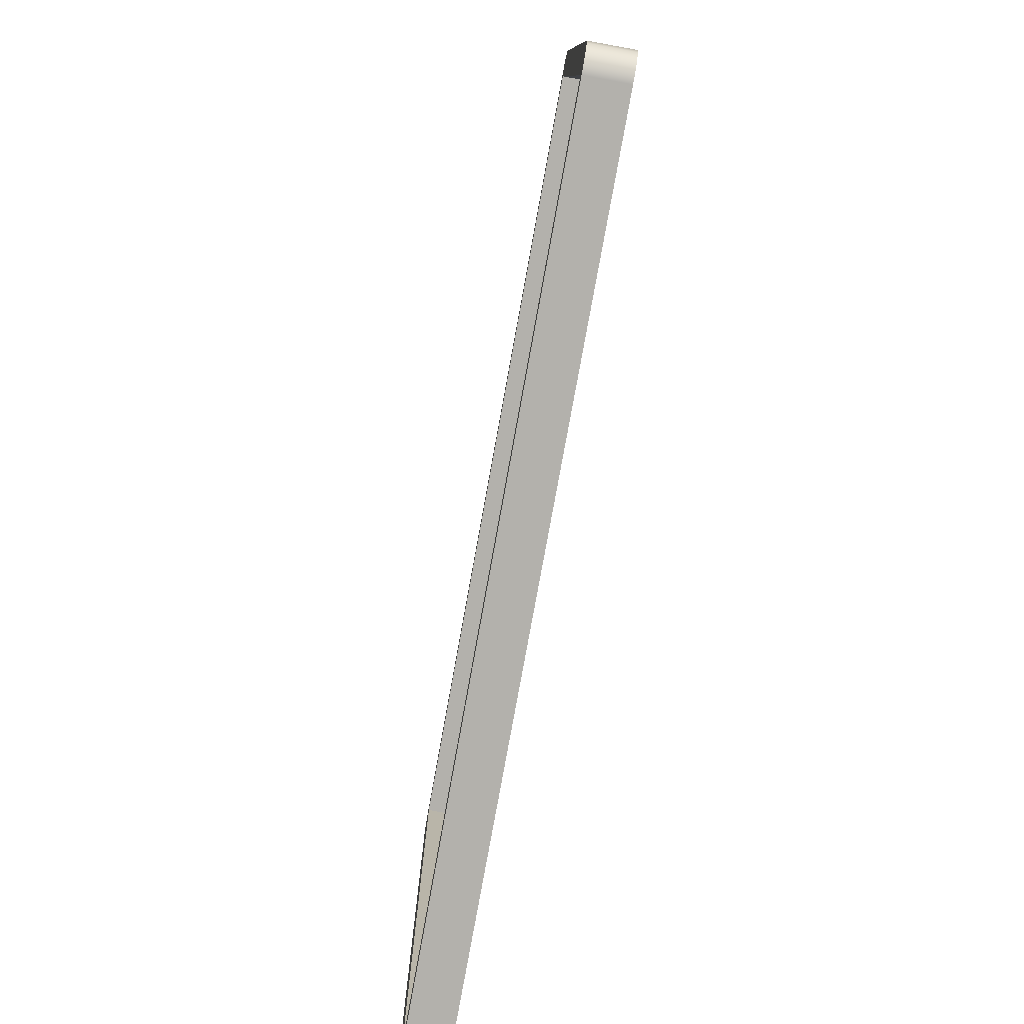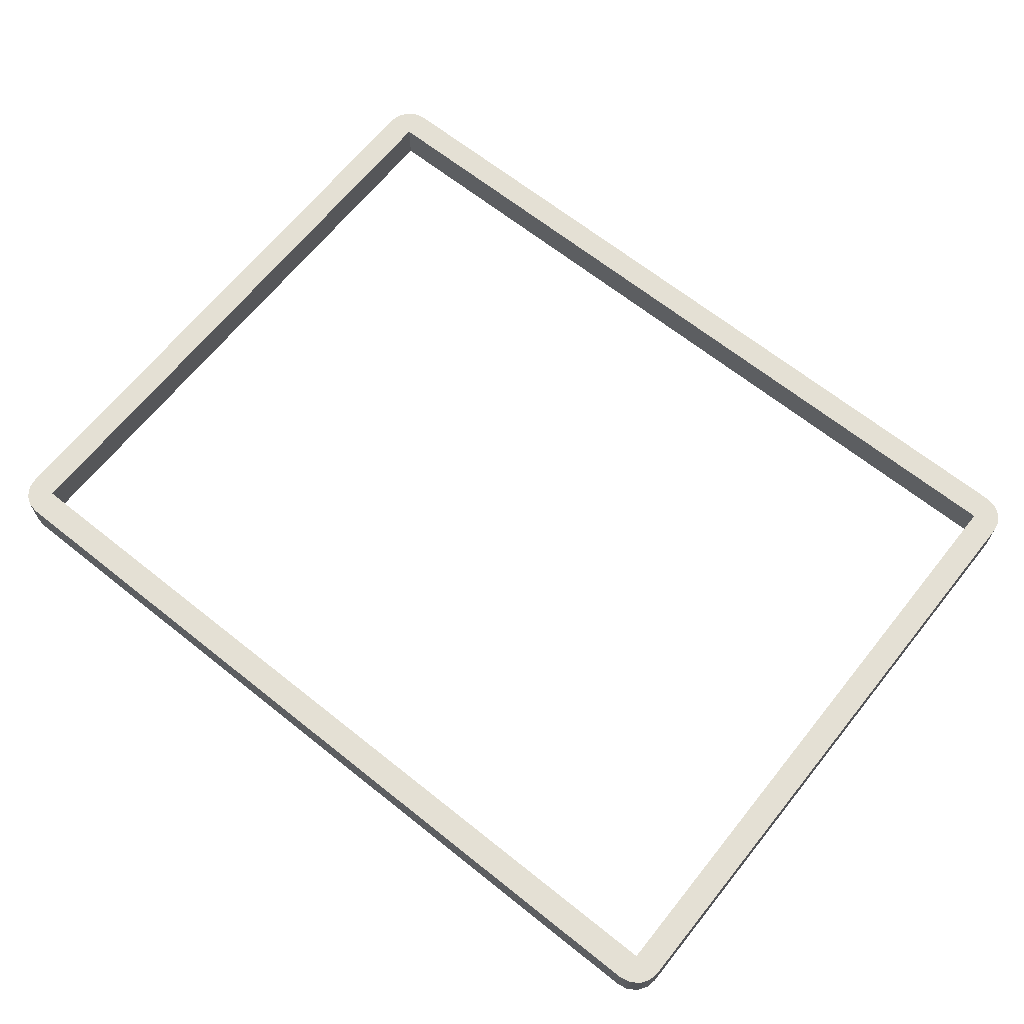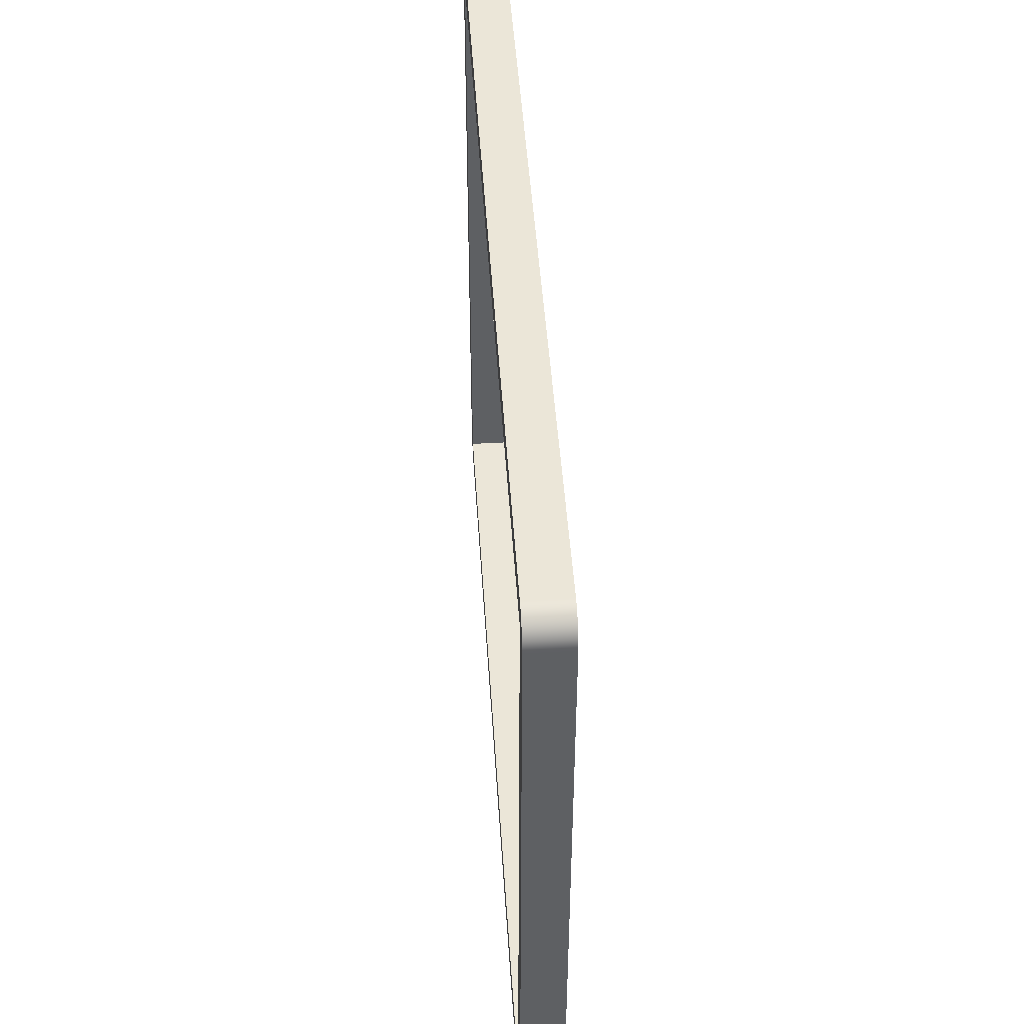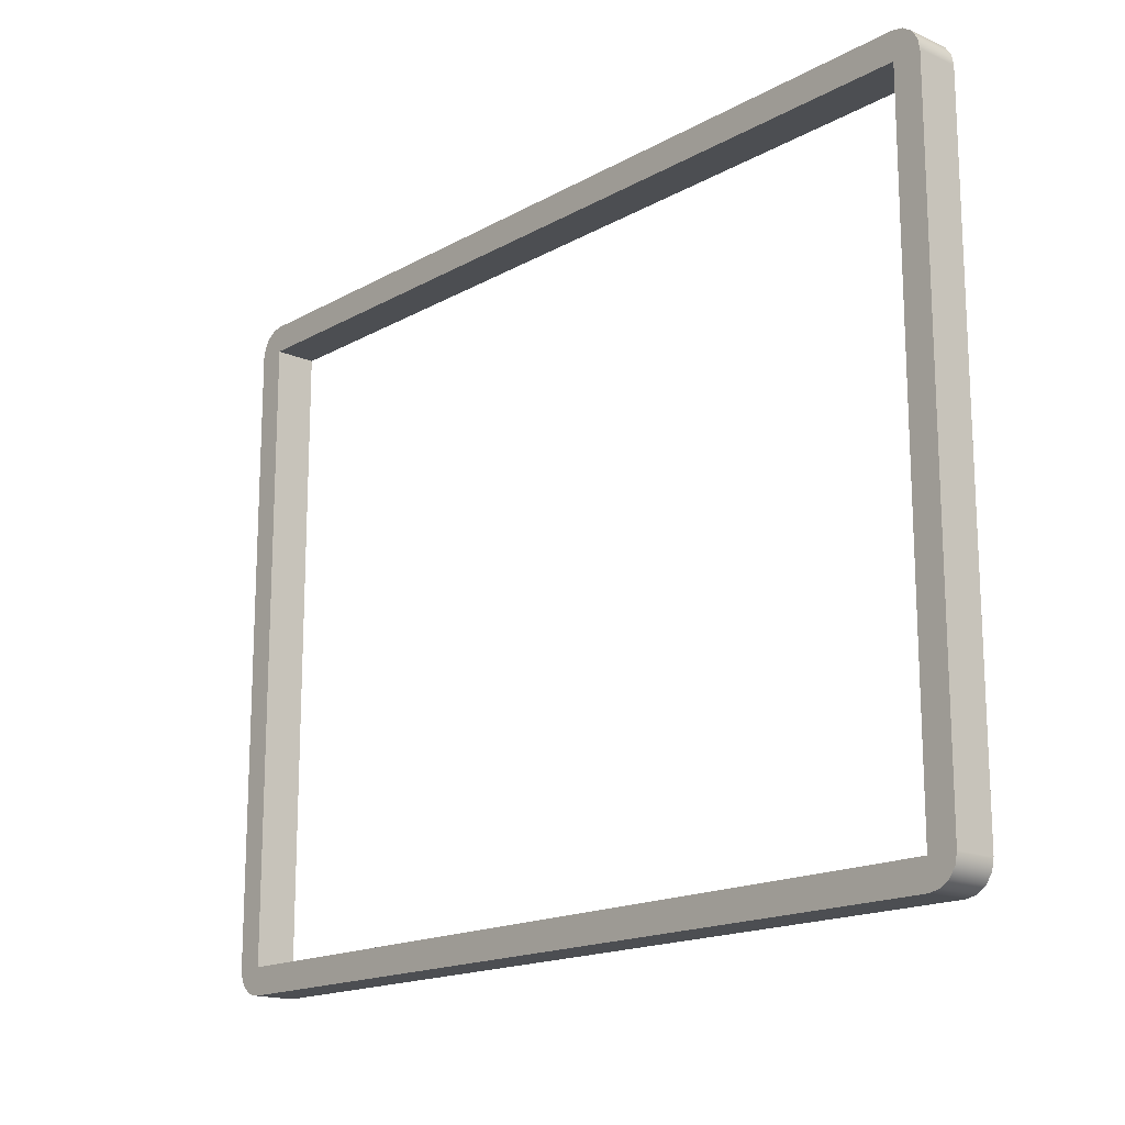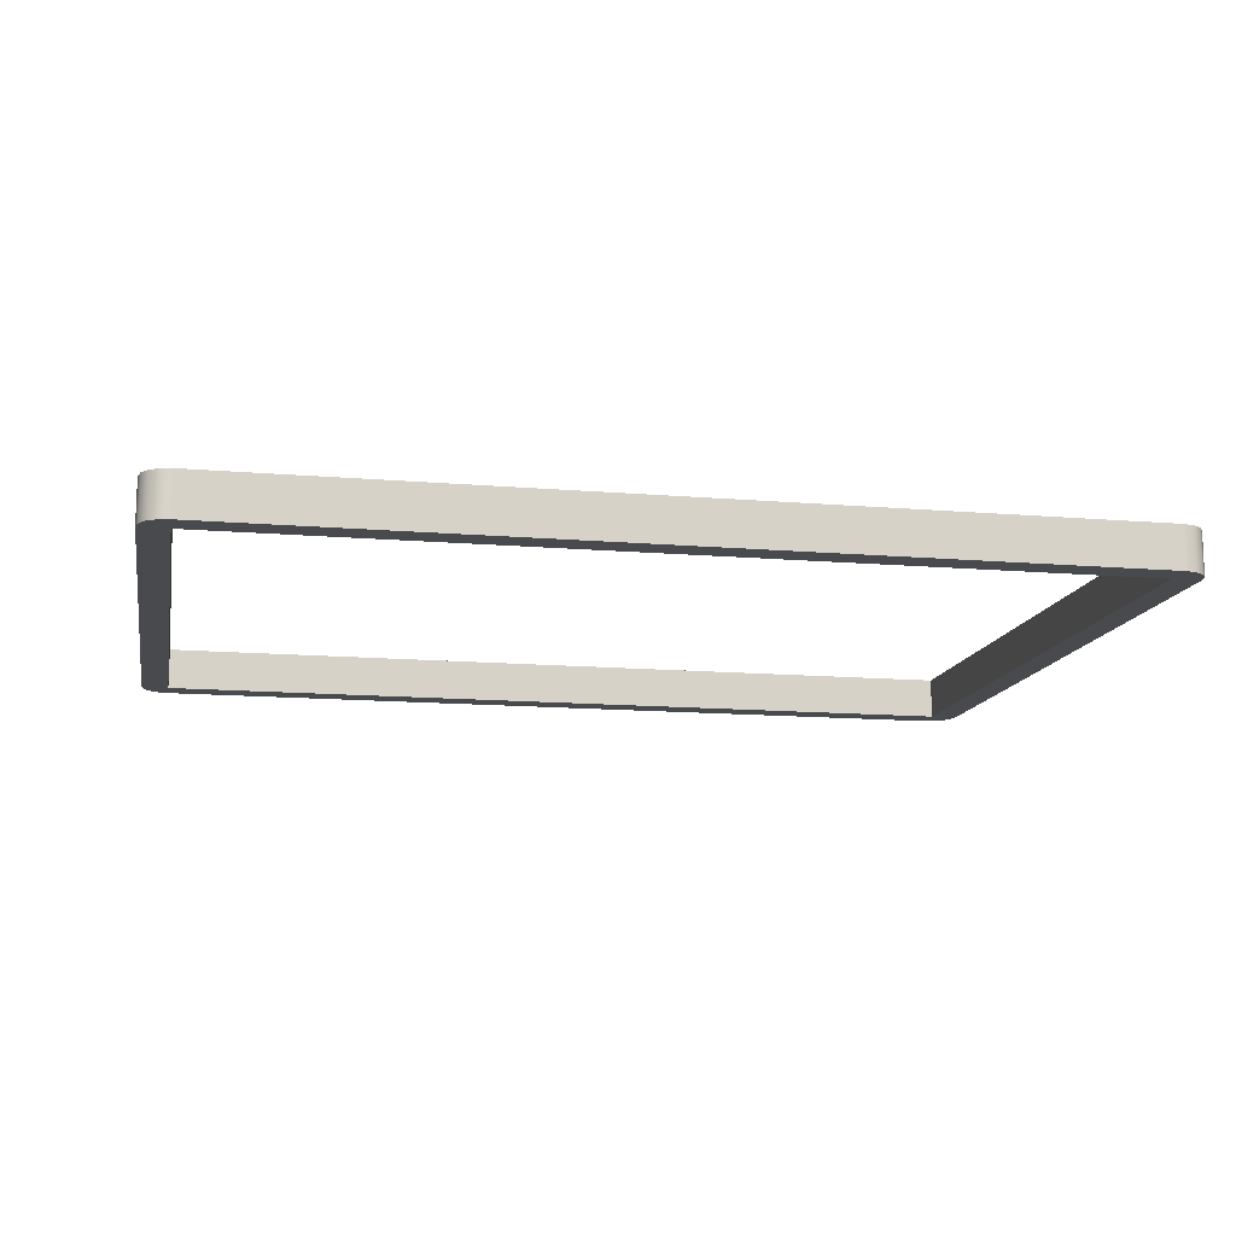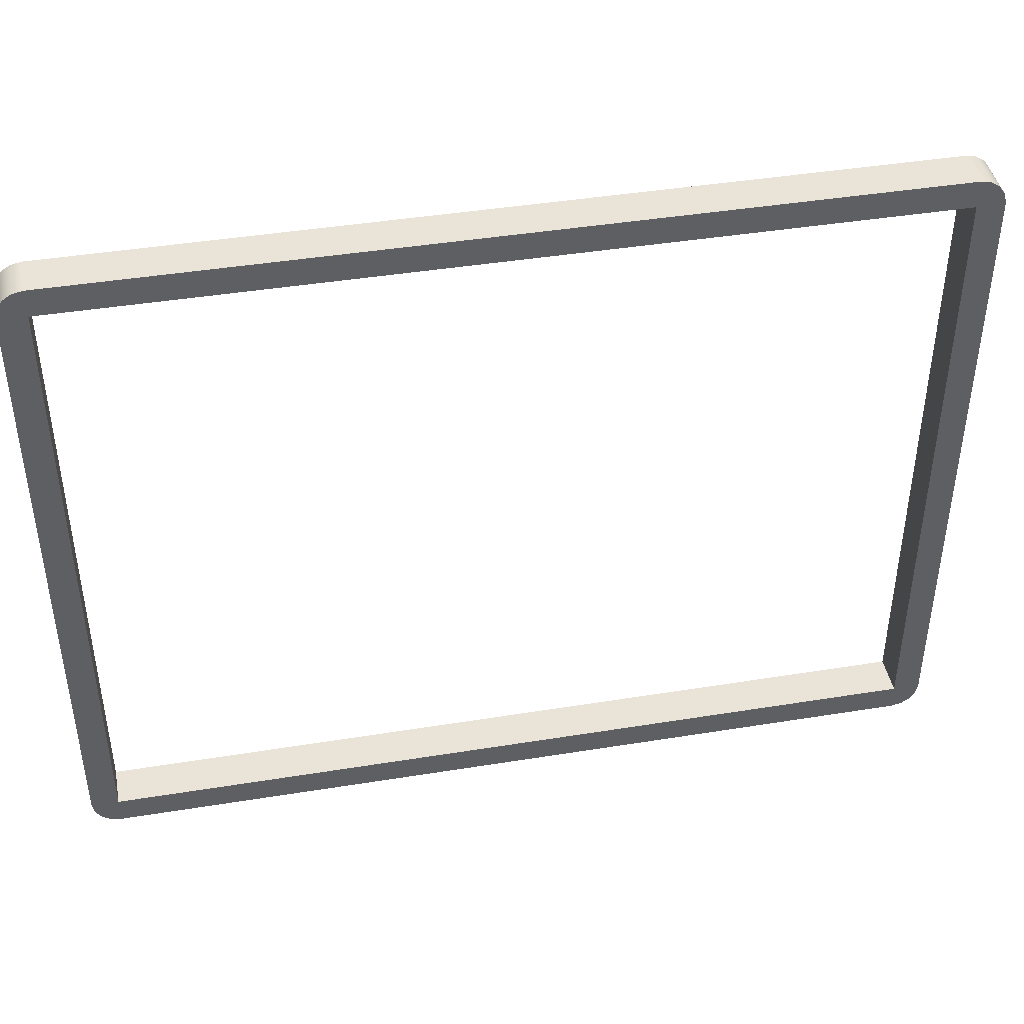
<metadata>
{"format":"obj","ext":"obj","renderer":"f3d","projection":"perspective","resolution":1024,"background":"white","views":[{"elev":-79.1,"azim":-100.3,"up":"+Z"},{"elev":66.2,"azim":38.7,"up":"+Y"},{"elev":46.3,"azim":-93.6,"up":"+Z"},{"elev":-16.6,"azim":48.4,"up":"+Z"},{"elev":-13.3,"azim":169.0,"up":"+Y"},{"elev":43.0,"azim":169.1,"up":"+Z"}]}
</metadata>
<code>
v 6.3 0 4.825
v 0.2 0 4.825
v 0.2 0.3 4.825
v 6.3 0.3 4.825
v 6.3 0 5.024
v 6.377 0 5.009
v 6.441 0 4.966
v 6.485 0 4.901
v 6.5 0 4.825
v 6.5 0.3 4.825
v 6.485 0.3 4.901
v 6.441 0.3 4.966
v 6.377 0.3 5.009
v 6.3 0.3 5.024
v 6.3 0 -2.776e-17
v 0.2 0 6.384e-16
v 0.2 0.3 6.384e-16
v 6.3 0.3 -2.776e-17
v 6.5 0 0.2
v 6.485 0 0.1235
v 6.441 0 0.05858
v 6.377 0 0.01522
v 6.3 0 -2.776e-17
v 6.3 0.3 -2.776e-17
v 6.377 0.3 0.01522
v 6.441 0.3 0.05858
v 6.485 0.3 0.1235
v 6.5 0.3 0.2
v 0.2 0 5.024
v 6.3 0 5.024
v 6.3 0.3 5.024
v 0.2 0.3 5.024
v 6.5 0 4.825
v 6.5 0 0.2
v 6.5 0.3 0.2
v 6.5 0.3 4.825
v -5.551e-17 0 4.825
v 0.01522 0 4.901
v 0.05858 0 4.966
v 0.1235 0 5.009
v 0.2 0 5.024
v 0.2 0.3 5.024
v 0.1235 0.3 5.009
v 0.05858 0.3 4.966
v 0.01522 0.3 4.901
v -5.551e-17 0.3 4.825
v 6.3 0 0.2
v 6.3 0 4.825
v 6.3 0.3 4.825
v 6.3 0.3 0.2
v 0.2 0 0.2
v 6.3 0 0.2
v 6.3 0.3 0.2
v 0.2 0.3 0.2
v 6.3 0 0.2
v 0.2 0 0.2
v 0.2 0 4.825
v 6.3 0 4.825
v 6.5 0 4.825
v 6.485 0 4.901
v 6.441 0 4.966
v 6.377 0 5.009
v 6.3 0 5.024
v 0.2 0 5.024
v 0.1235 0 5.009
v 0.05858 0 4.966
v 0.01522 0 4.901
v -5.551e-17 0 4.825
v 4.163e-16 0 0.2
v 0.01522 0 0.1235
v 0.05858 0 0.05858
v 0.1235 0 0.01522
v 0.2 0 6.384e-16
v 6.3 0 -2.776e-17
v 6.377 0 0.01522
v 6.441 0 0.05858
v 6.485 0 0.1235
v 6.5 0 0.2
v 4.163e-16 0 0.2
v -5.551e-17 0 4.825
v -5.551e-17 0.3 4.825
v 4.163e-16 0.3 0.2
v 0.2 0.3 0.2
v 6.3 0.3 0.2
v 6.3 0.3 4.825
v 0.2 0.3 4.825
v 6.3 0.3 5.024
v 6.377 0.3 5.009
v 6.441 0.3 4.966
v 6.485 0.3 4.901
v 6.5 0.3 4.825
v 6.5 0.3 0.2
v 6.485 0.3 0.1235
v 6.441 0.3 0.05858
v 6.377 0.3 0.01522
v 6.3 0.3 -2.776e-17
v 0.2 0.3 6.384e-16
v 0.1235 0.3 0.01522
v 0.05858 0.3 0.05858
v 0.01522 0.3 0.1235
v 4.163e-16 0.3 0.2
v -5.551e-17 0.3 4.825
v 0.01522 0.3 4.901
v 0.05858 0.3 4.966
v 0.1235 0.3 5.009
v 0.2 0.3 5.024
v 0.2 0 4.825
v 0.2 0 0.2
v 0.2 0.3 0.2
v 0.2 0.3 4.825
v 0.2 0 6.384e-16
v 0.1235 0 0.01522
v 0.05858 0 0.05858
v 0.01522 0 0.1235
v 4.163e-16 0 0.2
v 4.163e-16 0.3 0.2
v 0.01522 0.3 0.1235
v 0.05858 0.3 0.05858
v 0.1235 0.3 0.01522
v 0.2 0.3 6.384e-16
f 1 2 4
f 4 2 3
f 14 5 13
f 13 5 6
f 13 6 12
f 12 6 7
f 12 7 11
f 11 7 8
f 11 8 10
f 10 8 9
f 15 16 18
f 18 16 17
f 28 19 27
f 27 19 20
f 27 20 26
f 26 20 21
f 26 21 25
f 25 21 22
f 25 22 24
f 24 22 23
f 29 30 32
f 32 30 31
f 33 34 36
f 36 34 35
f 46 37 45
f 45 37 38
f 45 38 44
f 44 38 39
f 44 39 43
f 43 39 40
f 43 40 42
f 42 40 41
f 47 48 50
f 50 48 49
f 51 52 54
f 54 52 53
f 56 74 55
f 55 74 75
f 55 75 76
f 57 68 56
f 56 68 69
f 56 69 70
f 58 64 57
f 57 64 65
f 57 65 66
f 55 78 58
f 58 78 59
f 58 59 60
f 60 61 58
f 58 61 62
f 58 62 63
f 63 64 58
f 66 67 57
f 57 67 68
f 70 71 56
f 56 71 72
f 56 72 73
f 73 74 56
f 76 77 55
f 55 77 78
f 79 80 82
f 82 80 81
f 84 97 83
f 83 97 98
f 83 98 99
f 85 91 84
f 84 91 92
f 84 92 93
f 86 87 85
f 85 87 88
f 85 88 89
f 83 101 86
f 86 101 102
f 86 102 103
f 89 90 85
f 85 90 91
f 93 94 84
f 84 94 95
f 84 95 96
f 96 97 84
f 99 100 83
f 83 100 101
f 103 104 86
f 86 104 105
f 86 105 106
f 106 87 86
f 107 108 110
f 110 108 109
f 120 111 119
f 119 111 112
f 119 112 118
f 118 112 113
f 118 113 117
f 117 113 114
f 117 114 116
f 116 114 115

</code>
